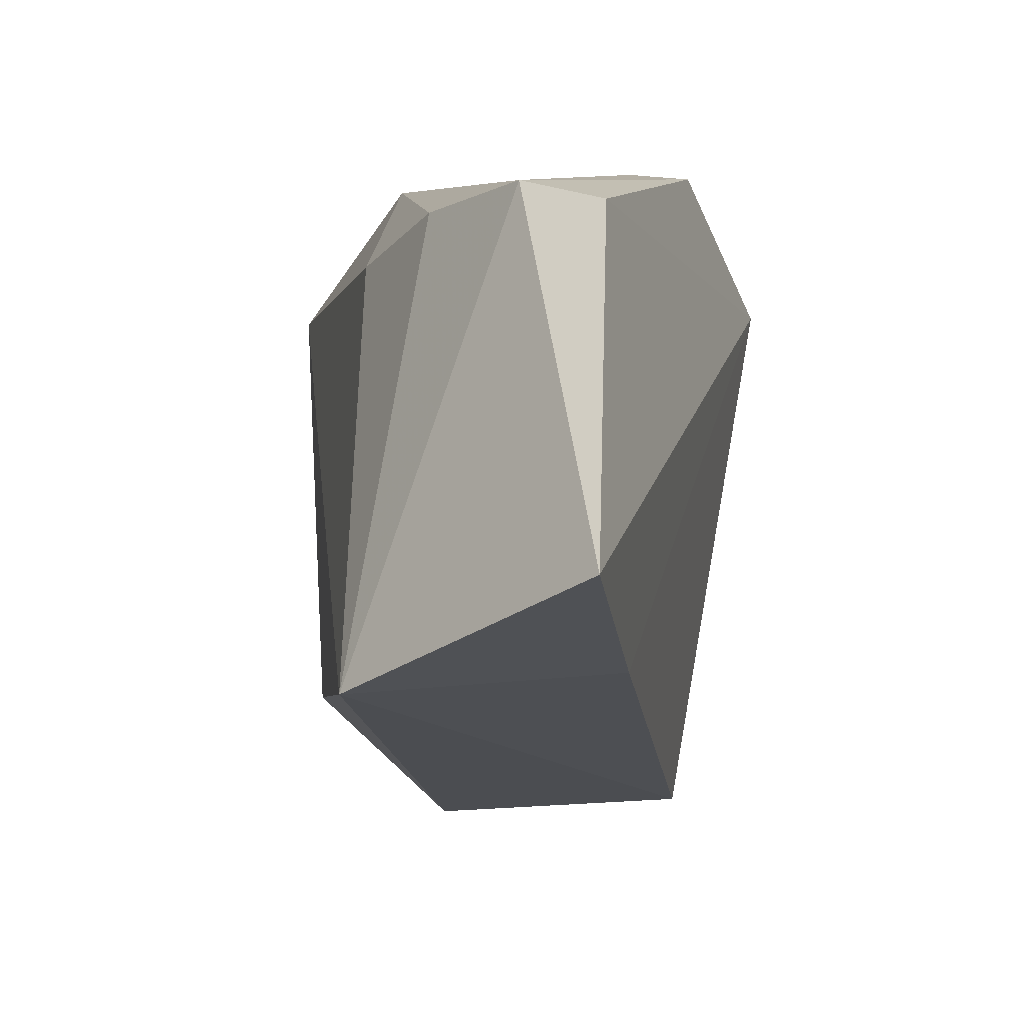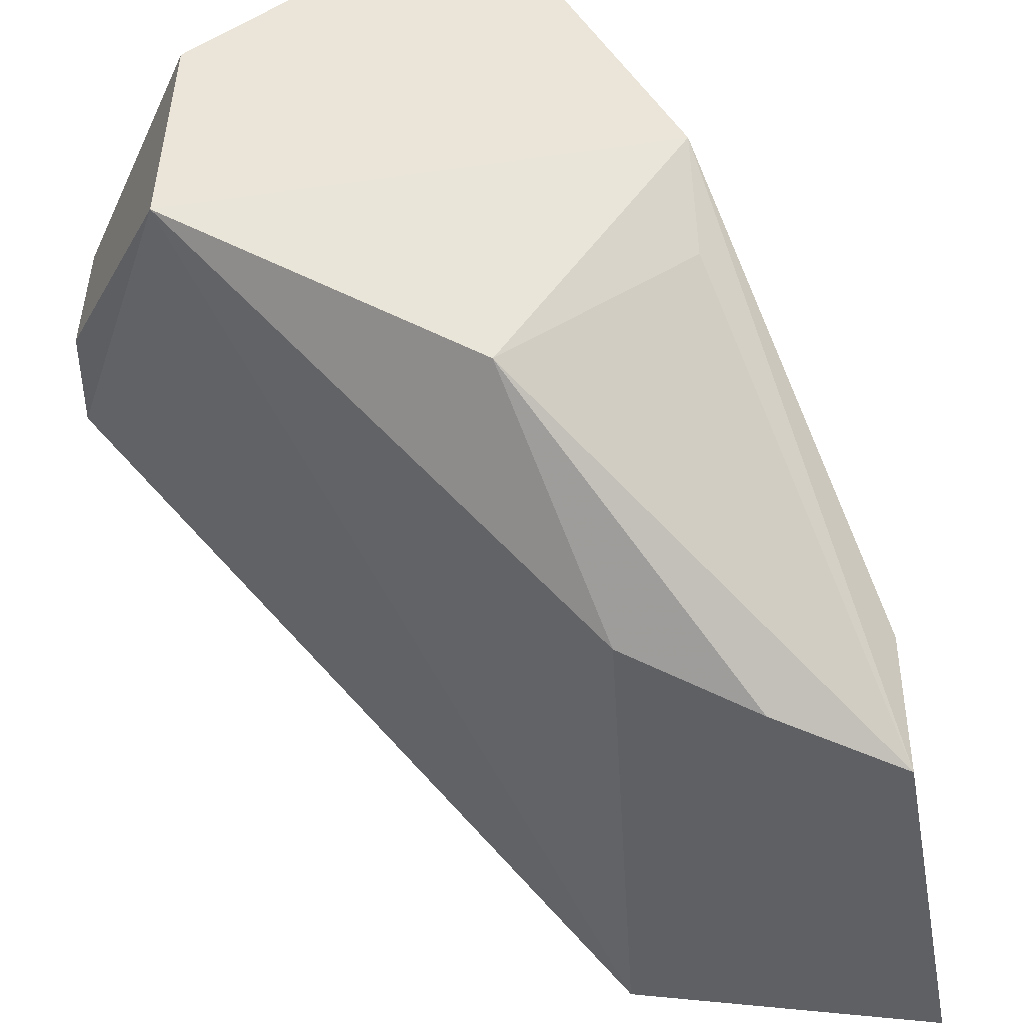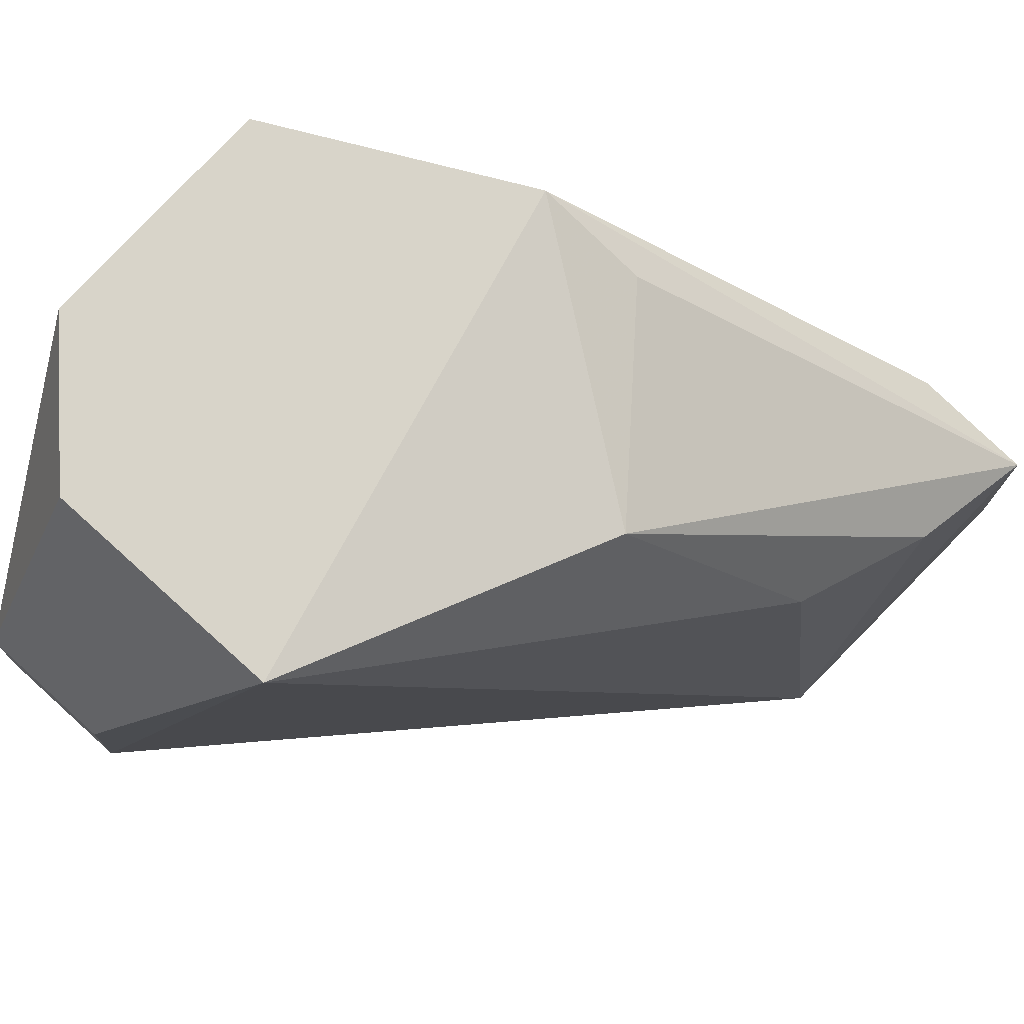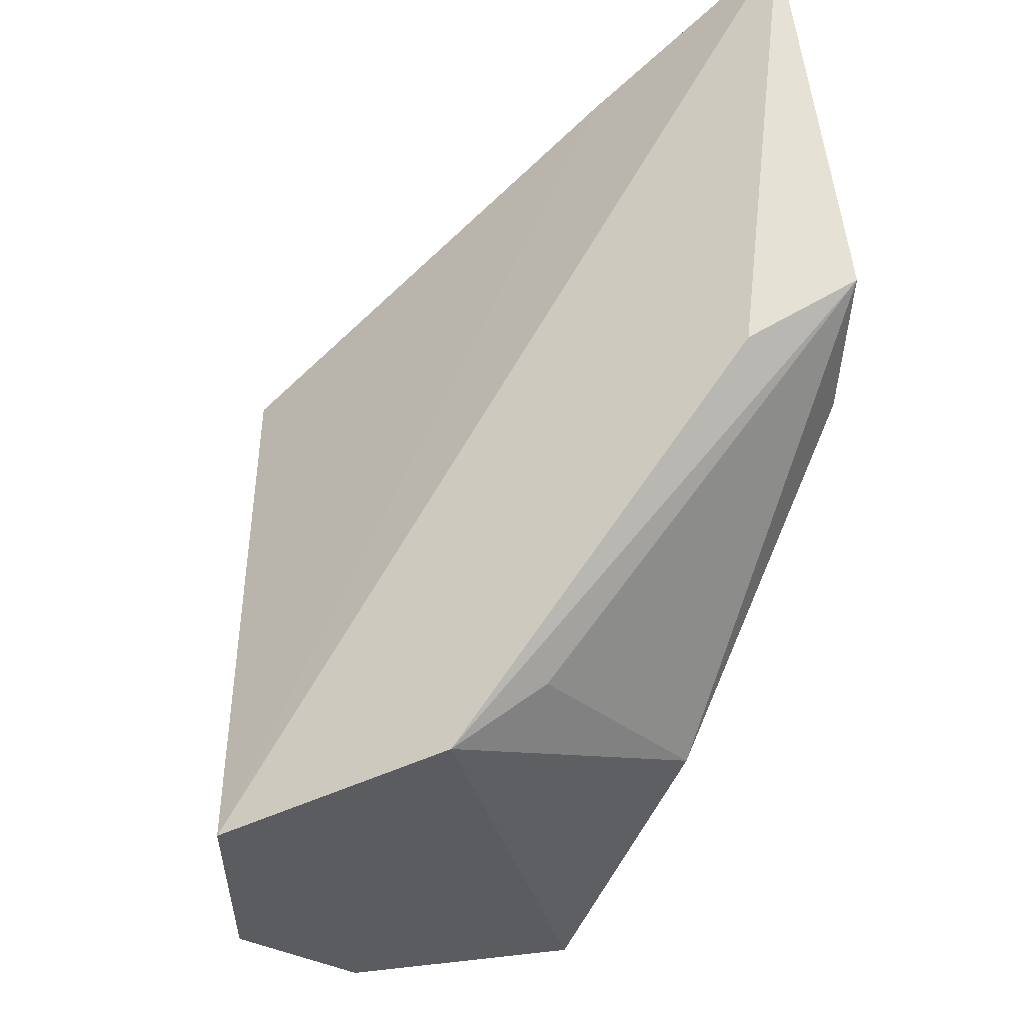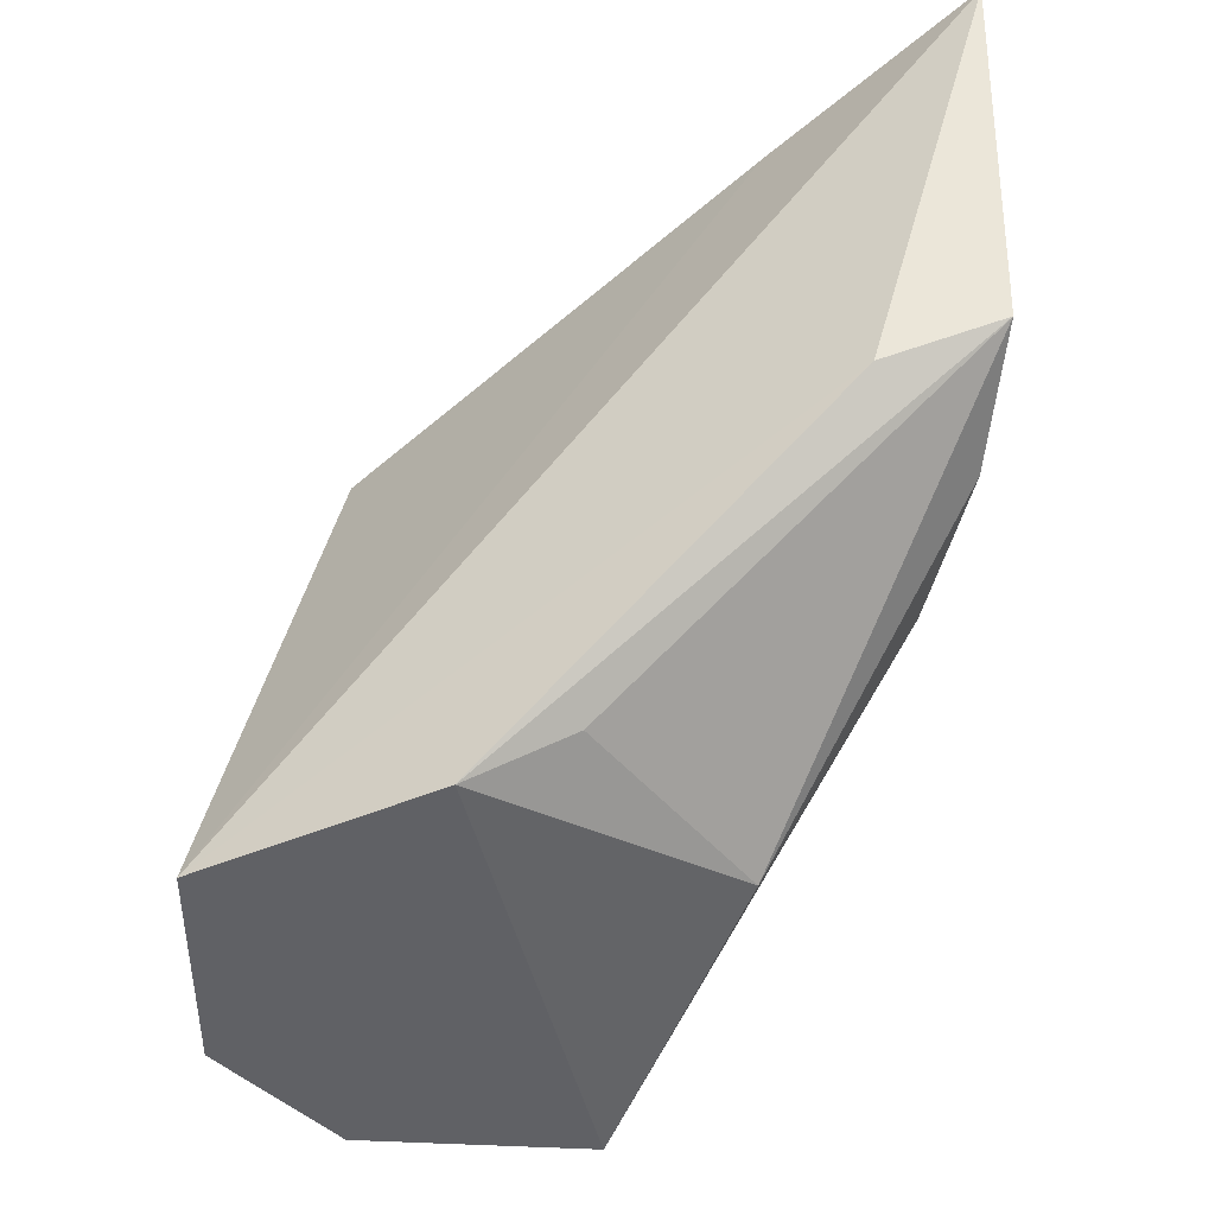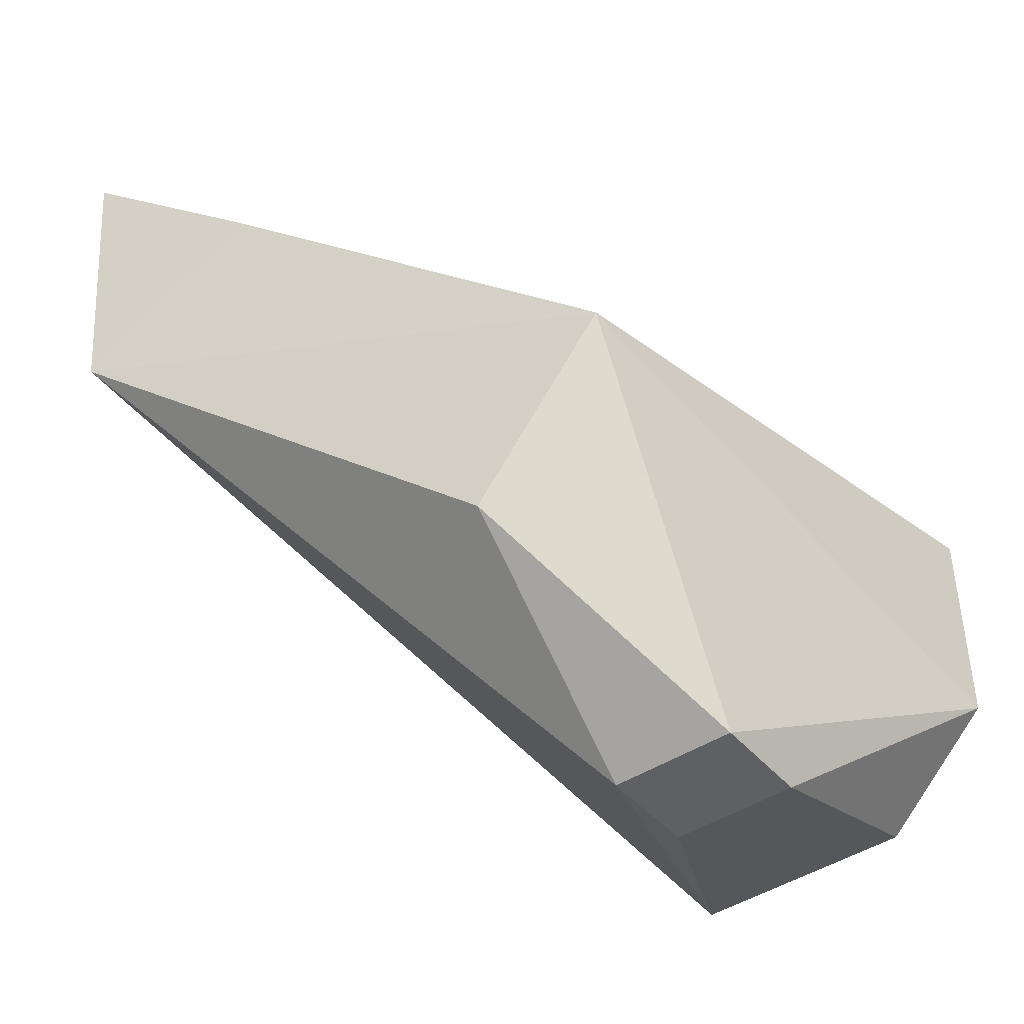
<metadata>
{"format":"obj","ext":"obj","renderer":"f3d","projection":"perspective","resolution":1024,"background":"white","views":[{"elev":-31.1,"azim":-43.6,"up":"+Y"},{"elev":44.6,"azim":-88.5,"up":"+Y"},{"elev":75.2,"azim":-137.8,"up":"+Y"},{"elev":54.5,"azim":173.2,"up":"+Z"},{"elev":43.0,"azim":-177.4,"up":"+Z"},{"elev":-44.3,"azim":37.5,"up":"+Z"}]}
</metadata>
<code>
v -0.8569 0.4947 0.5968
v -0.731 0.4227 0.4947
v -0.7121 0.5747 0.5148
v -0.7675 0.5039 0.3936
v -0.8805 0.3841 0.5386
v -0.7339 0.477 0.3936
v -0.803 0.5747 0.4239
v -0.8836 0.3788 0.6184
v -0.7121 0.5747 0.4542
v -0.7675 0.477 0.3936
v -0.7688 0.4227 0.4481
v -0.7727 0.5747 0.5466
v -0.882 0.4947 0.5658
v -0.8334 0.3914 0.5777
v -0.7424 0.5747 0.4239
v -0.8708 0.5039 0.5308
v -0.8362 0.5606 0.5027
v -0.8868 0.4819 0.5999
v -0.7339 0.5039 0.3936
v -0.7984 0.5606 0.5494
f 8 3 1
f 9 3 2
f 9 2 6
f 9 7 3
f 10 4 6
f 10 7 4
f 10 5 7
f 11 6 2
f 11 2 5
f 11 10 6
f 11 5 10
f 12 1 3
f 12 3 7
f 14 2 3
f 14 3 8
f 14 8 5
f 14 5 2
f 15 4 7
f 15 7 9
f 16 7 5
f 16 5 13
f 17 12 7
f 17 16 13
f 17 7 16
f 18 8 1
f 18 17 13
f 18 1 12
f 18 13 5
f 18 5 8
f 19 15 9
f 19 9 6
f 19 6 4
f 19 4 15
f 20 18 12
f 20 12 17
f 20 17 18

</code>
